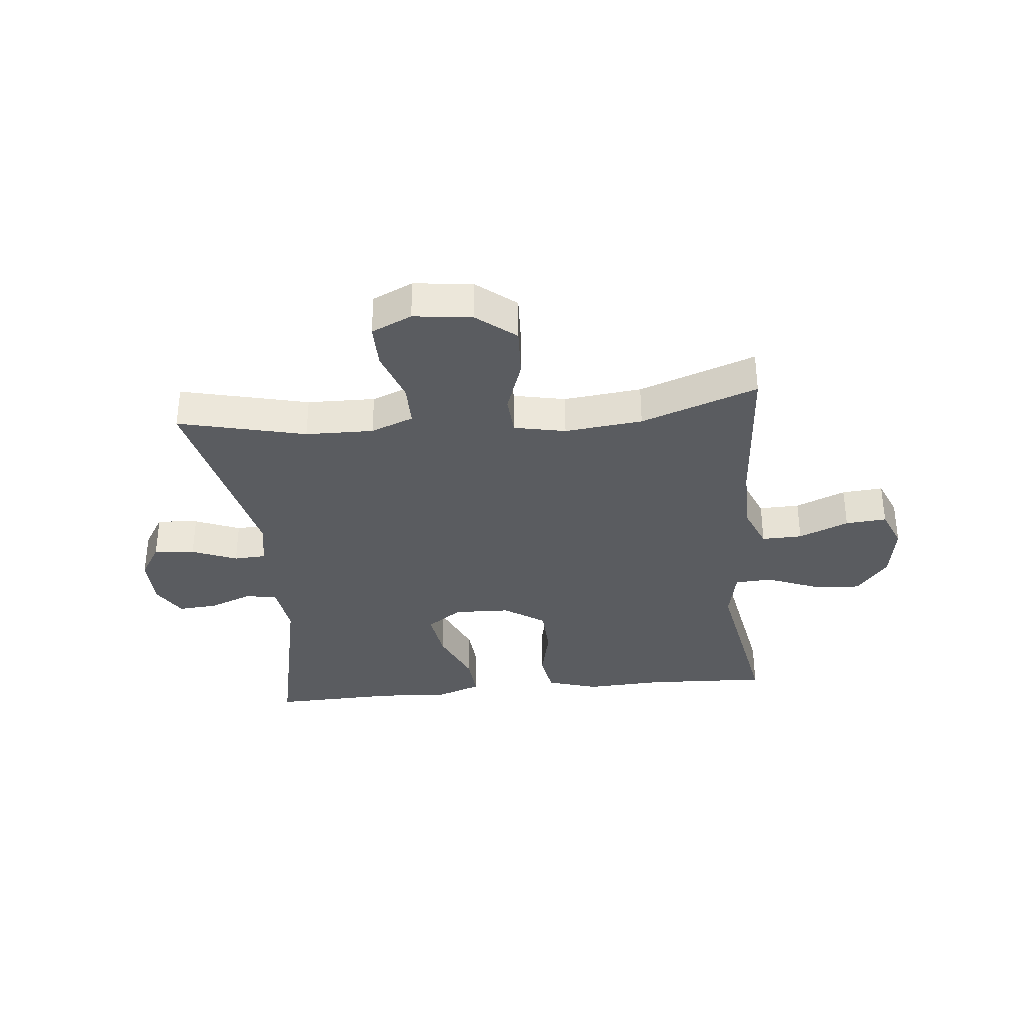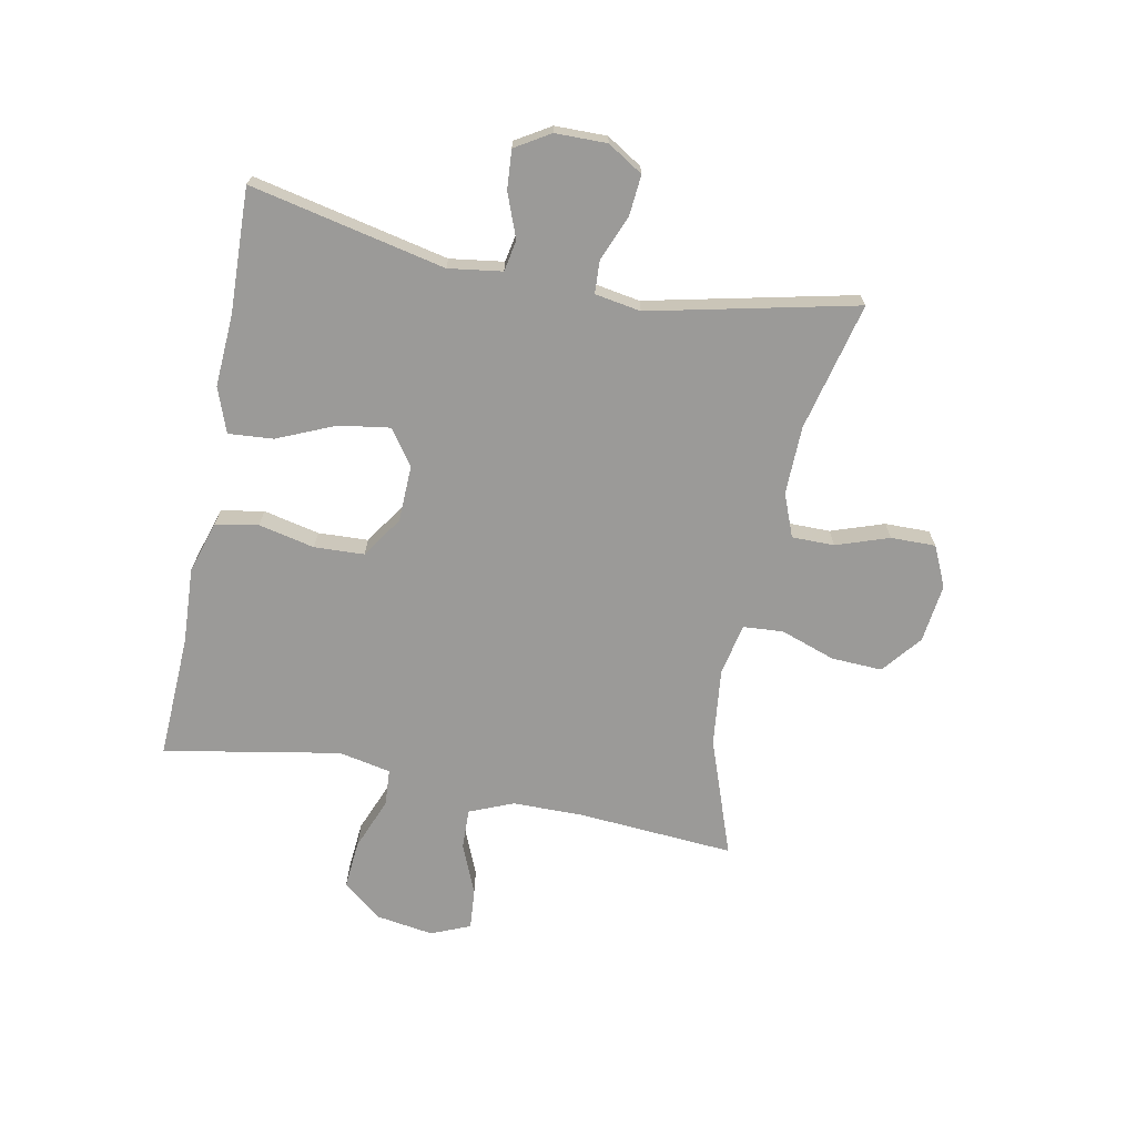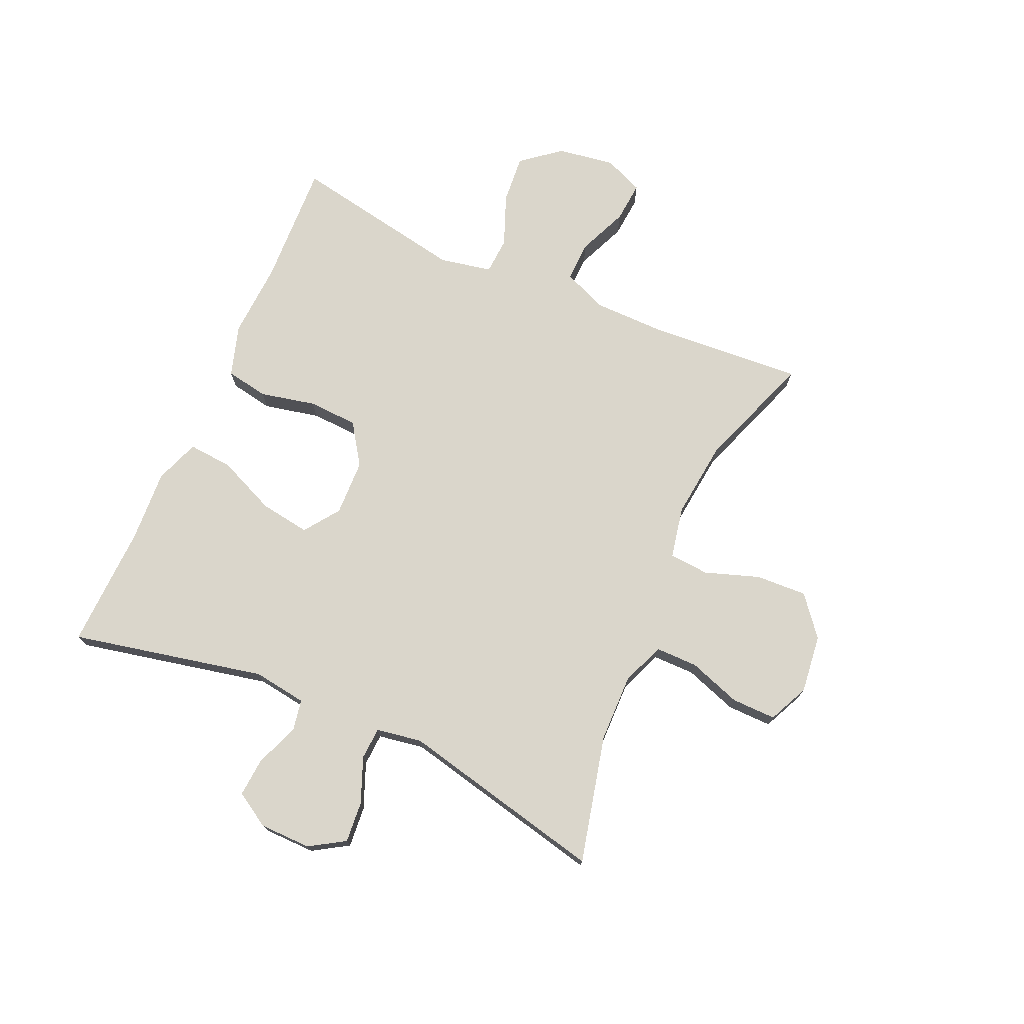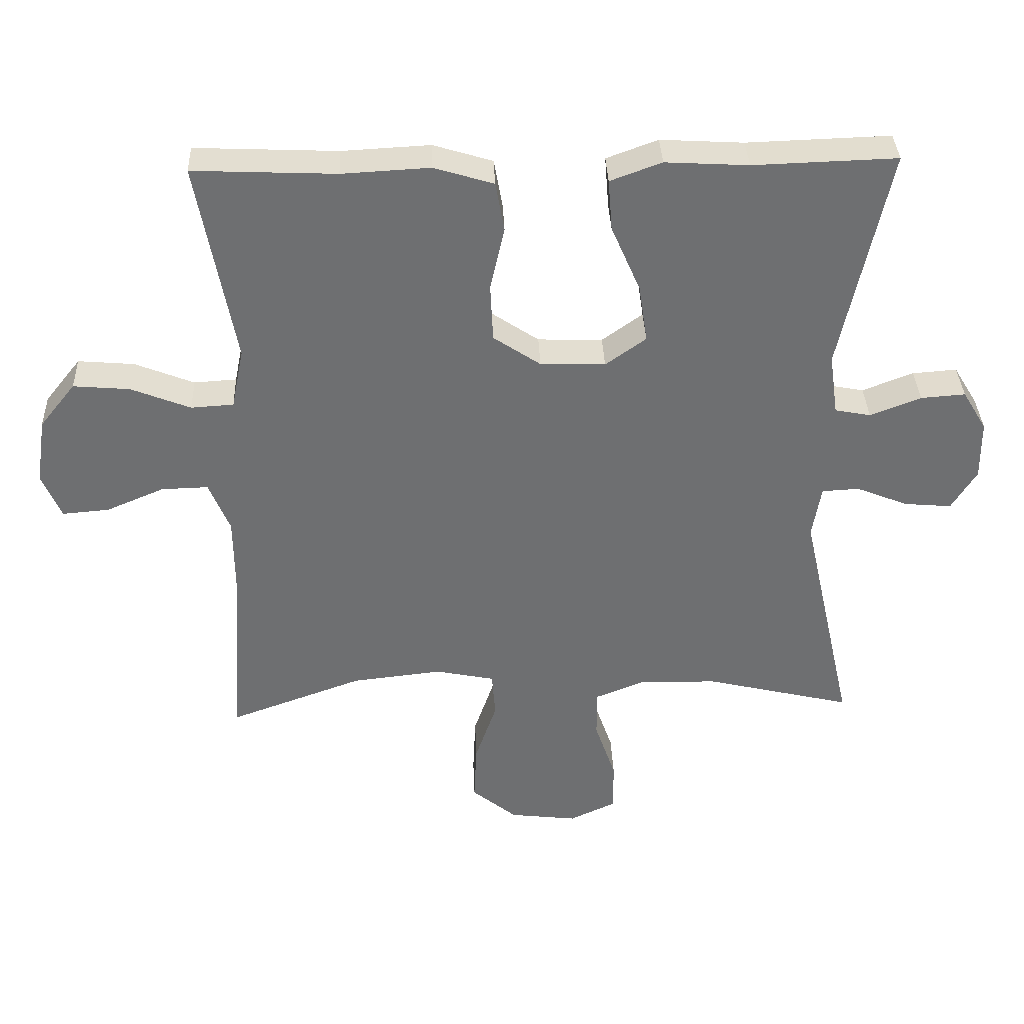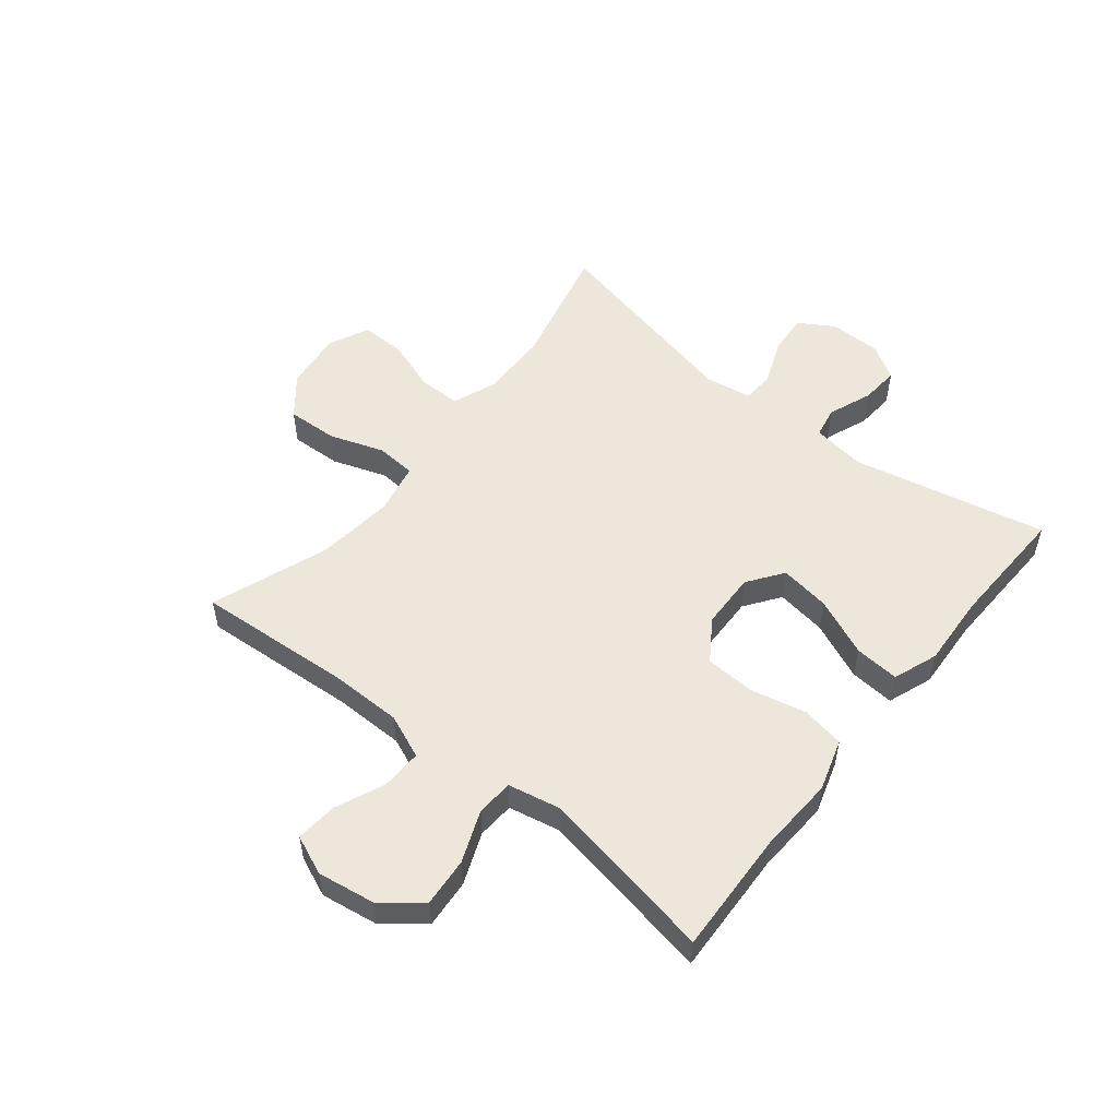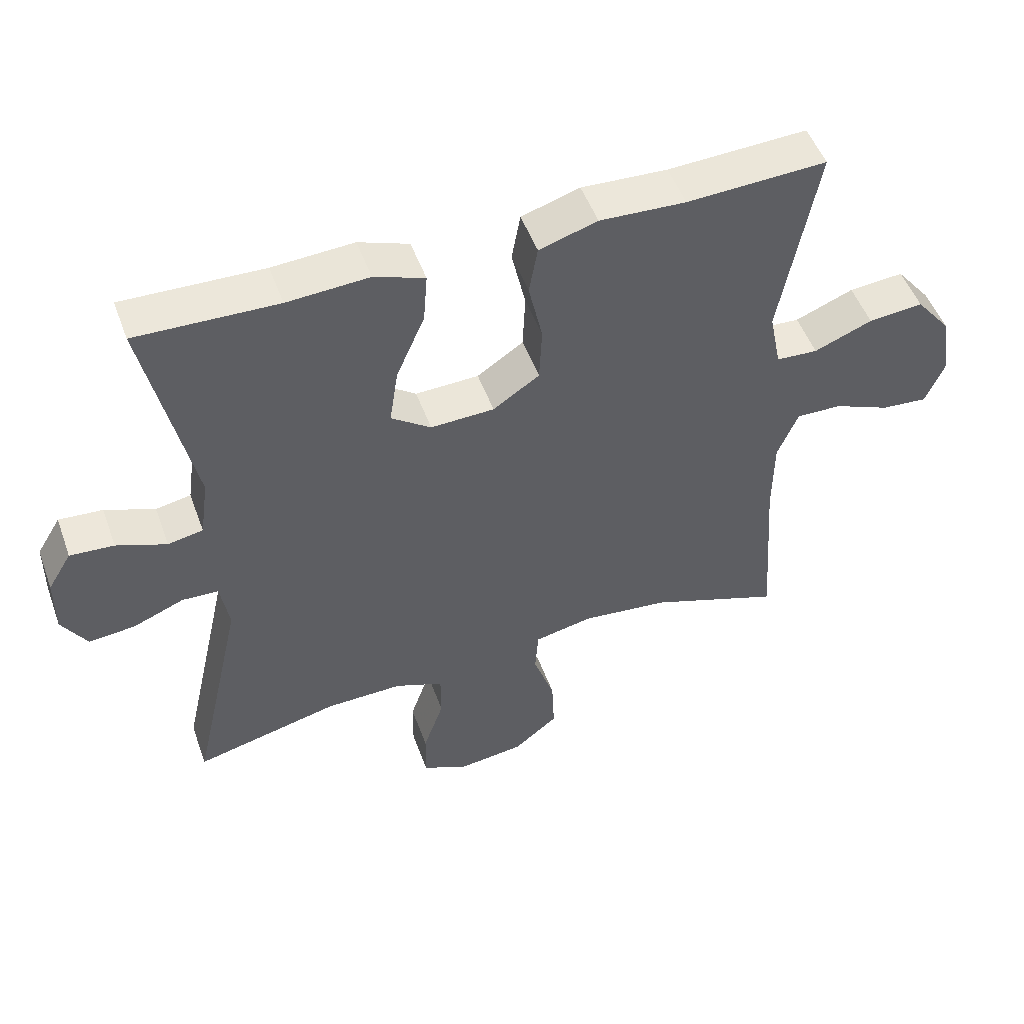
<metadata>
{"format":"obj","ext":"obj","renderer":"f3d","projection":"perspective","resolution":1024,"background":"white","views":[{"elev":-34.3,"azim":-174.4,"up":"+Y"},{"elev":-69.3,"azim":78.8,"up":"+Y"},{"elev":73.9,"azim":113.9,"up":"+Y"},{"elev":35.6,"azim":-2.2,"up":"+Z"},{"elev":53.0,"azim":-51.2,"up":"+Y"},{"elev":50.7,"azim":160.2,"up":"+Z"}]}
</metadata>
<code>
v -0.5 0.07 -0.5
v -0.481 0.07 -0.233
v -0.482 0.07 -0.113
v -0.513 0.07 -0.038
v -0.582 0.07 -0.04
v -0.667 0.07 -0.076
v -0.737 0.07 -0.082
v -0.765 0.07 -0.015
v -0.75 0.07 0.083
v -0.697 0.07 0.149
v -0.614 0.07 0.142
v -0.526 0.07 0.107
v -0.463 0.07 0.111
v -0.445 0.07 0.2
v -0.5 0.07 0.5
v -0.289 0.07 0.491
v -0.159 0.07 0.498
v -0.071 0.07 0.471
v -0.058 0.07 0.398
v -0.079 0.07 0.303
v -0.075 0.07 0.218
v -0.005 0.07 0.171
v 0.091 0.07 0.168
v 0.151 0.07 0.211
v 0.138 0.07 0.297
v 0.095 0.07 0.396
v 0.089 0.07 0.472
v 0.165 0.07 0.5
v 0.288 0.07 0.493
v 0.5 0.07 0.5
v 0.429 0.07 0.169
v 0.442 0.07 0.078
v 0.495 0.07 0.068
v 0.57 0.07 0.097
v 0.636 0.07 0.102
v 0.672 0.07 0.043
v 0.673 0.07 -0.045
v 0.636 0.07 -0.105
v 0.566 0.07 -0.099
v 0.489 0.07 -0.068
v 0.434 0.07 -0.071
v 0.421 0.07 -0.149
v 0.5 0.07 -0.5
v 0.282 0.07 -0.448
v 0.166 0.07 -0.446
v 0.093 0.07 -0.475
v 0.093 0.07 -0.547
v 0.124 0.07 -0.637
v 0.125 0.07 -0.713
v 0.056 0.07 -0.745
v -0.044 0.07 -0.733
v -0.111 0.07 -0.679
v -0.107 0.07 -0.592
v -0.075 0.07 -0.499
v -0.08 0.07 -0.431
v -0.168 0.07 -0.413
v -0.301 0.07 -0.428
v -0.5 0 -0.5
v -0.481 0 -0.233
v -0.482 0 -0.113
v -0.513 0 -0.038
v -0.582 0 -0.04
v -0.667 0 -0.076
v -0.737 0 -0.082
v -0.765 0 -0.015
v -0.75 0 0.083
v -0.697 0 0.149
v -0.614 0 0.142
v -0.526 0 0.107
v -0.463 0 0.111
v -0.445 0 0.2
v -0.5 0 0.5
v -0.289 0 0.491
v -0.159 0 0.498
v -0.071 0 0.471
v -0.058 0 0.398
v -0.079 0 0.303
v -0.075 0 0.218
v -0.005 0 0.171
v 0.091 0 0.168
v 0.151 0 0.211
v 0.138 0 0.297
v 0.095 0 0.396
v 0.089 0 0.472
v 0.165 0 0.5
v 0.288 0 0.493
v 0.5 0 0.5
v 0.429 0 0.169
v 0.442 0 0.078
v 0.495 0 0.068
v 0.57 0 0.097
v 0.636 0 0.102
v 0.672 0 0.043
v 0.673 0 -0.045
v 0.636 0 -0.105
v 0.566 0 -0.099
v 0.489 0 -0.068
v 0.434 0 -0.071
v 0.421 0 -0.149
v 0.5 0 -0.5
v 0.282 0 -0.448
v 0.166 0 -0.446
v 0.093 0 -0.475
v 0.093 0 -0.547
v 0.124 0 -0.637
v 0.125 0 -0.713
v 0.056 0 -0.745
v -0.044 0 -0.733
v -0.111 0 -0.679
v -0.107 0 -0.592
v -0.075 0 -0.499
v -0.08 0 -0.431
v -0.168 0 -0.413
v -0.301 0 -0.428
f 52 53 54
f 51 52 54
f 50 51 54
f 49 50 54
f 48 49 54
f 47 48 54
f 46 47 54 55
f 45 46 55
f 44 45 55 56
f 42 43 44
f 41 42 44 56
f 38 39 40
f 37 38 40
f 36 37 40
f 35 36 40
f 34 35 40
f 33 34 40
f 32 33 40 41
f 41 56 57
f 32 41 57
f 31 32 57
f 27 28 29
f 26 27 29
f 25 26 29
f 29 30 31
f 25 29 31
f 24 25 31
f 18 19 20
f 17 18 20
f 16 17 20
f 16 20 21
f 15 16 21
f 14 15 21
f 13 14 21 22
f 10 11 12
f 9 10 12
f 8 9 12
f 7 8 12
f 6 7 12
f 5 6 12
f 4 5 12 13
f 13 22 23
f 4 13 23
f 3 4 23
f 31 57 1
f 24 31 1
f 23 24 1
f 23 1 2
f 2 3 23
f 111 110 109
f 111 109 108
f 111 108 107
f 111 107 106
f 111 106 105
f 111 105 104
f 112 111 104 103
f 112 103 102
f 113 112 102 101
f 101 100 99
f 113 101 99 98
f 97 96 95
f 97 95 94
f 97 94 93
f 97 93 92
f 97 92 91
f 97 91 90
f 98 97 90 89
f 114 113 98
f 114 98 89
f 114 89 88
f 86 85 84
f 86 84 83
f 86 83 82
f 88 87 86
f 88 86 82
f 88 82 81
f 77 76 75
f 77 75 74
f 77 74 73
f 78 77 73
f 78 73 72
f 78 72 71
f 79 78 71 70
f 69 68 67
f 69 67 66
f 69 66 65
f 69 65 64
f 69 64 63
f 69 63 62
f 70 69 62 61
f 80 79 70
f 80 70 61
f 80 61 60
f 58 114 88
f 58 88 81
f 58 81 80
f 59 58 80
f 80 60 59
f 1 58 59 2
f 2 59 60 3
f 3 60 61 4
f 4 61 62 5
f 5 62 63 6
f 6 63 64 7
f 7 64 65 8
f 8 65 66 9
f 9 66 67 10
f 10 67 68 11
f 11 68 69 12
f 12 69 70 13
f 13 70 71 14
f 14 71 72 15
f 15 72 73 16
f 16 73 74 17
f 17 74 75 18
f 18 75 76 19
f 19 76 77 20
f 20 77 78 21
f 21 78 79 22
f 22 79 80 23
f 23 80 81 24
f 24 81 82 25
f 25 82 83 26
f 26 83 84 27
f 27 84 85 28
f 28 85 86 29
f 29 86 87 30
f 30 87 88 31
f 31 88 89 32
f 32 89 90 33
f 33 90 91 34
f 34 91 92 35
f 35 92 93 36
f 36 93 94 37
f 37 94 95 38
f 38 95 96 39
f 39 96 97 40
f 40 97 98 41
f 41 98 99 42
f 42 99 100 43
f 43 100 101 44
f 44 101 102 45
f 45 102 103 46
f 46 103 104 47
f 47 104 105 48
f 48 105 106 49
f 49 106 107 50
f 50 107 108 51
f 51 108 109 52
f 52 109 110 53
f 53 110 111 54
f 54 111 112 55
f 55 112 113 56
f 56 113 114 57
f 57 114 58 1

</code>
